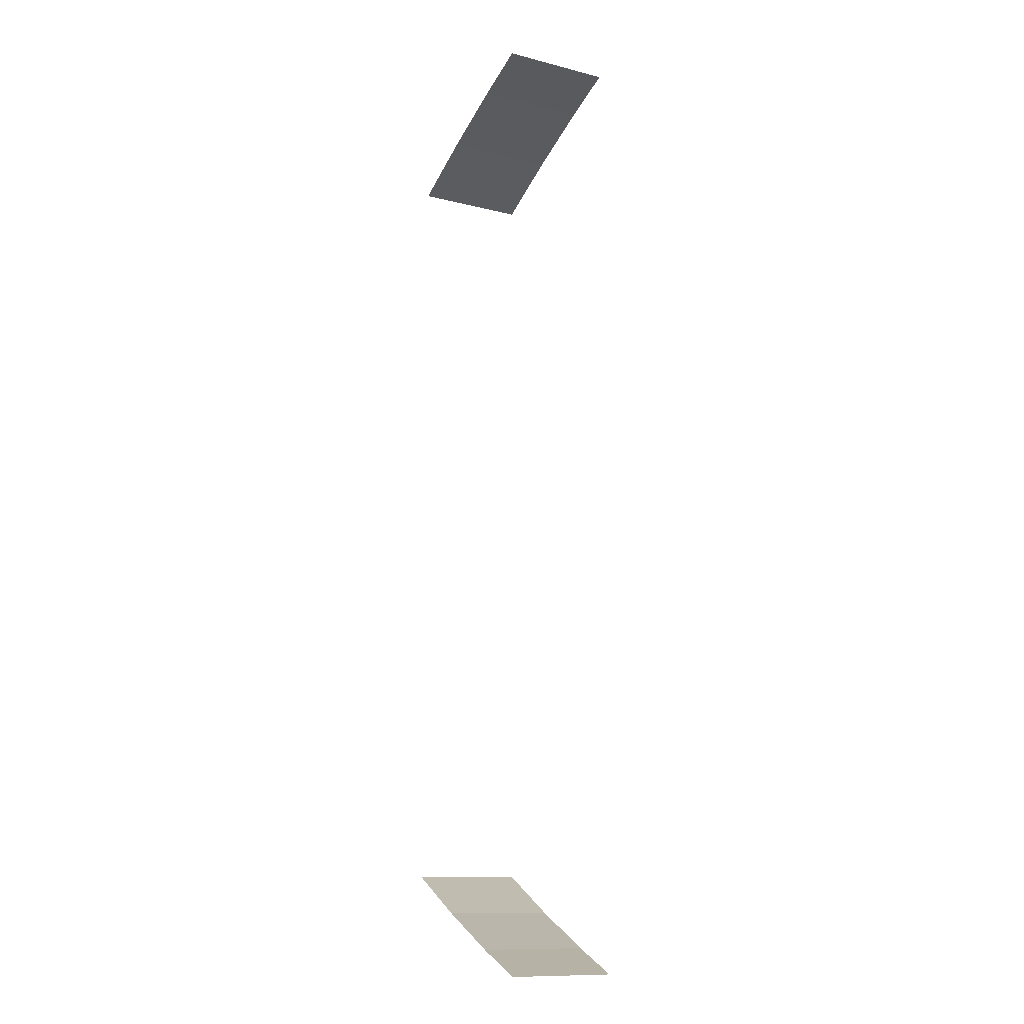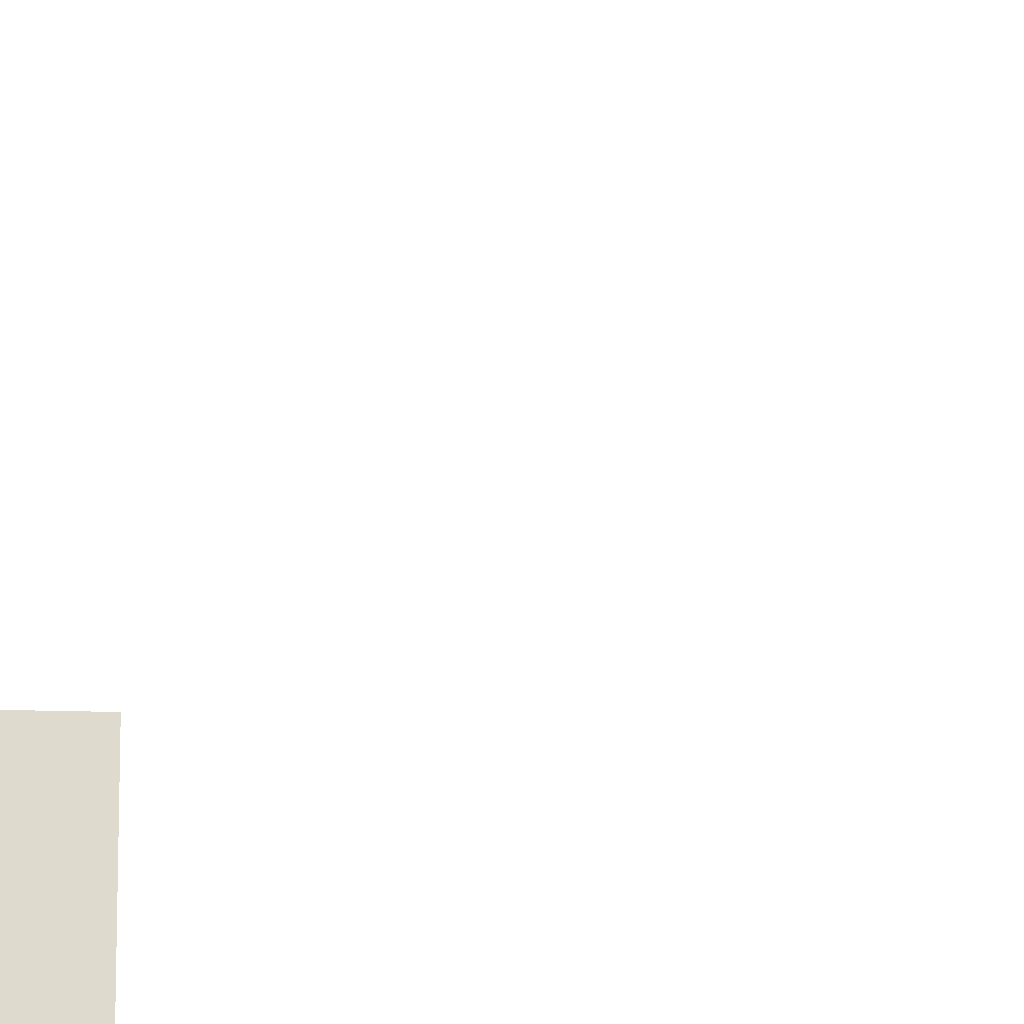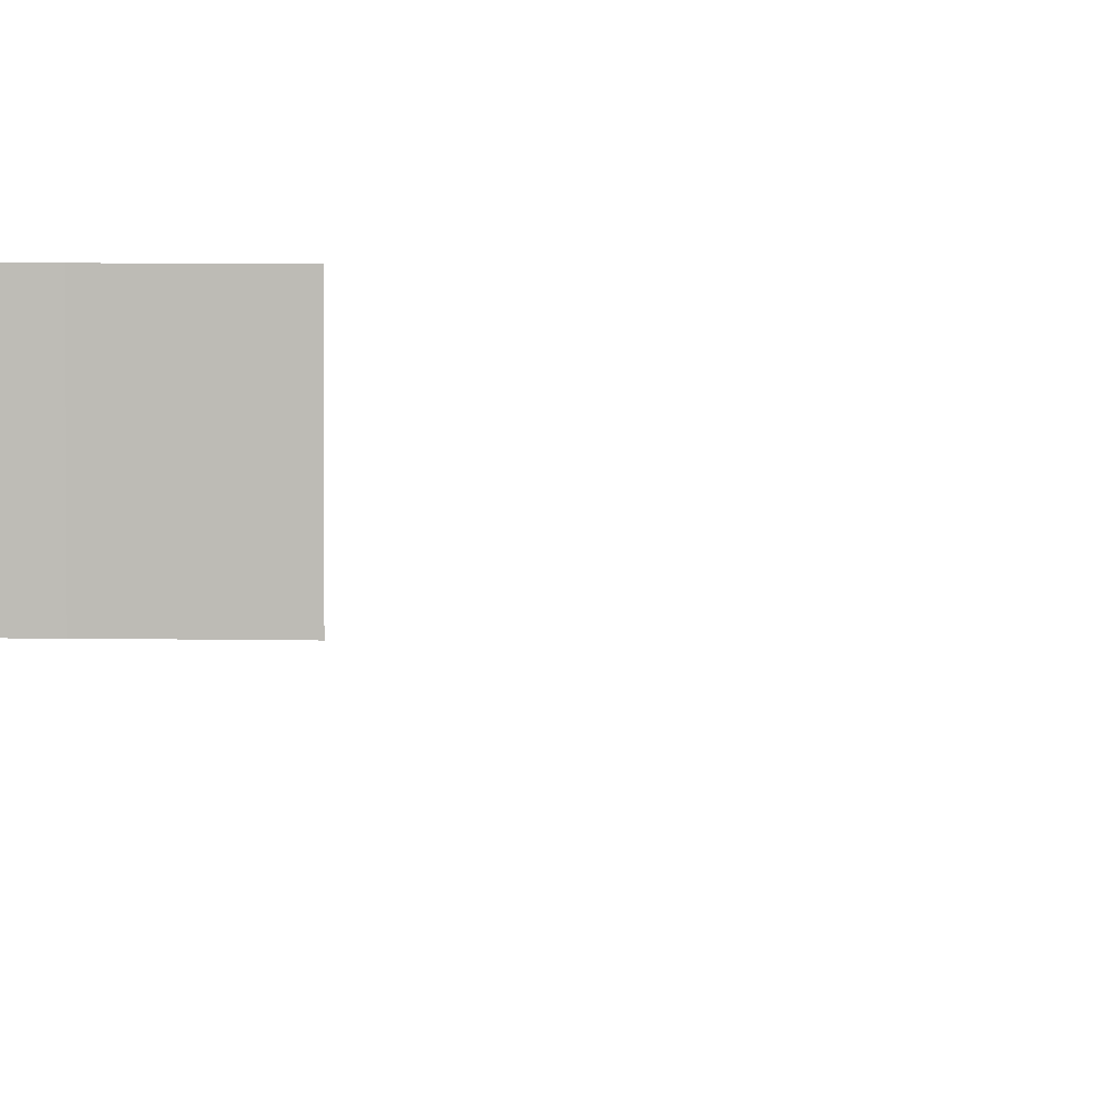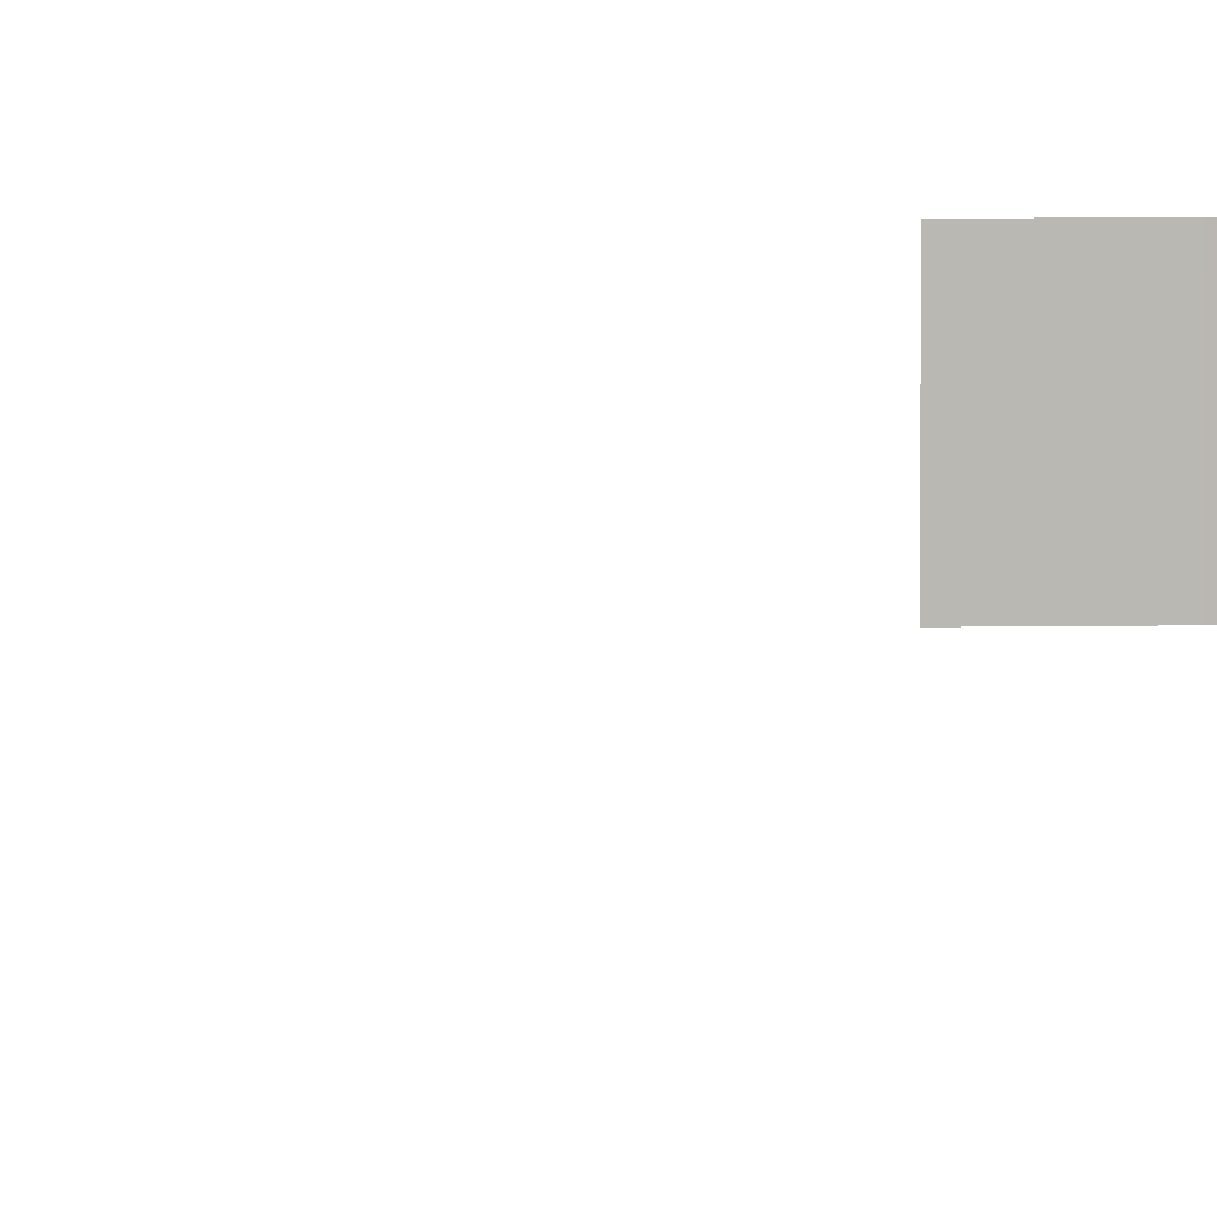
<metadata>
{"format":"obj","ext":"obj","renderer":"f3d","projection":"perspective","resolution":1024,"background":"white","views":[{"elev":-12.2,"azim":-120.6,"up":"+Z"},{"elev":-18.3,"azim":-32.5,"up":"+Y"},{"elev":4.7,"azim":-24.1,"up":"+Y"},{"elev":7.5,"azim":-153.7,"up":"+Y"}]}
</metadata>
<code>
v 11.8 -25.1 -8.224
v 10.35 -22.7 -9.026
v 10.35 -25.1 -9.026
v 11.8 -22.7 -8.224
v 10.35 -25.1 -9.026
v 8.864 -22.7 -9.766
v 8.864 -25.1 -9.766
v 10.35 -22.7 -9.026
v 8.864 -25.1 -9.766
v 7.731 -22.7 -10.28
v 7.731 -25.1 -10.28
v 8.864 -22.7 -9.766
v 11.8 -25.1 8.224
v 10.35 -22.7 9.026
v 11.8 -22.7 8.224
v 10.35 -25.1 9.026
v 10.35 -25.1 9.026
v 8.864 -22.7 9.766
v 10.35 -22.7 9.026
v 8.864 -25.1 9.766
v 8.864 -25.1 9.766
v 7.731 -22.7 10.28
v 8.864 -22.7 9.766
v 7.731 -25.1 10.28
g Building14_27637_113
f 1 3 2
f 2 4 1
f 5 7 6
f 6 8 5
f 9 11 10
f 10 12 9
f 13 15 14
f 14 16 13
f 17 19 18
f 18 20 17
f 21 23 22
f 22 24 21

</code>
